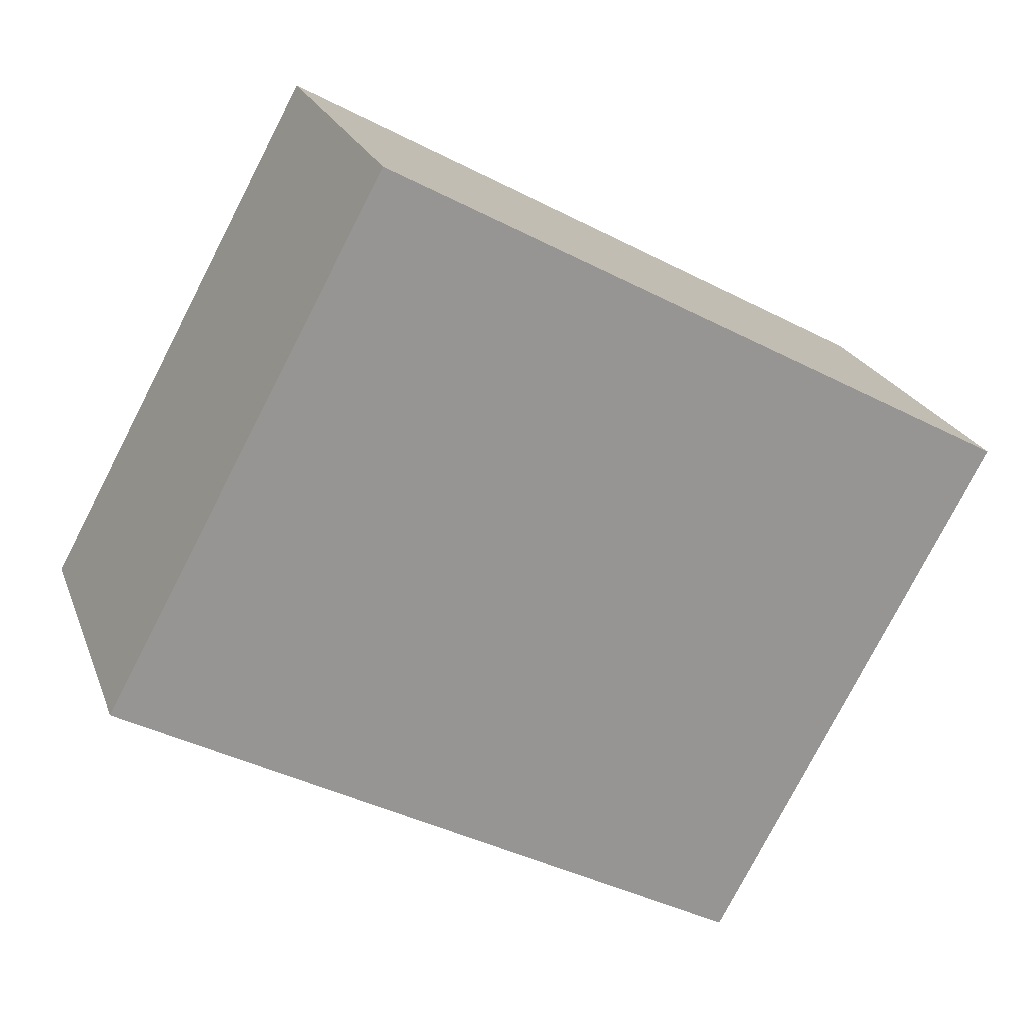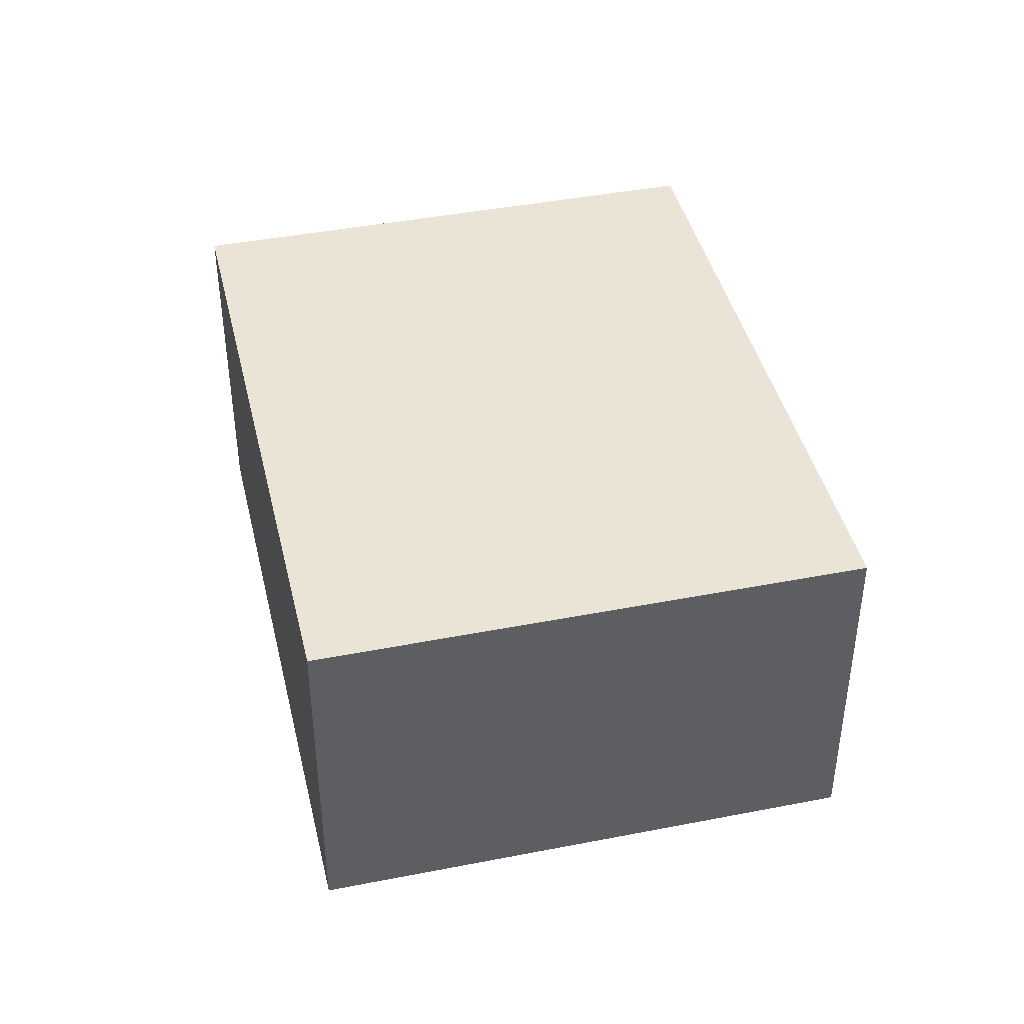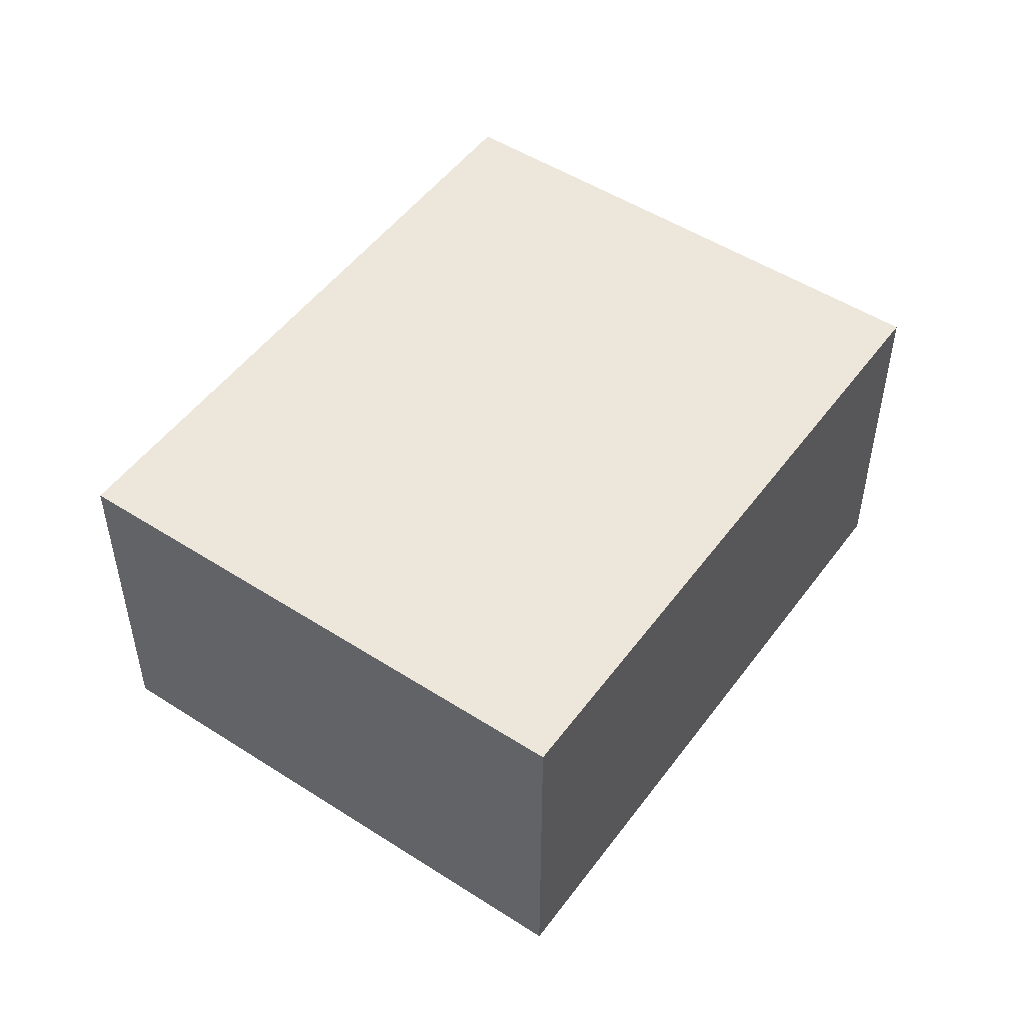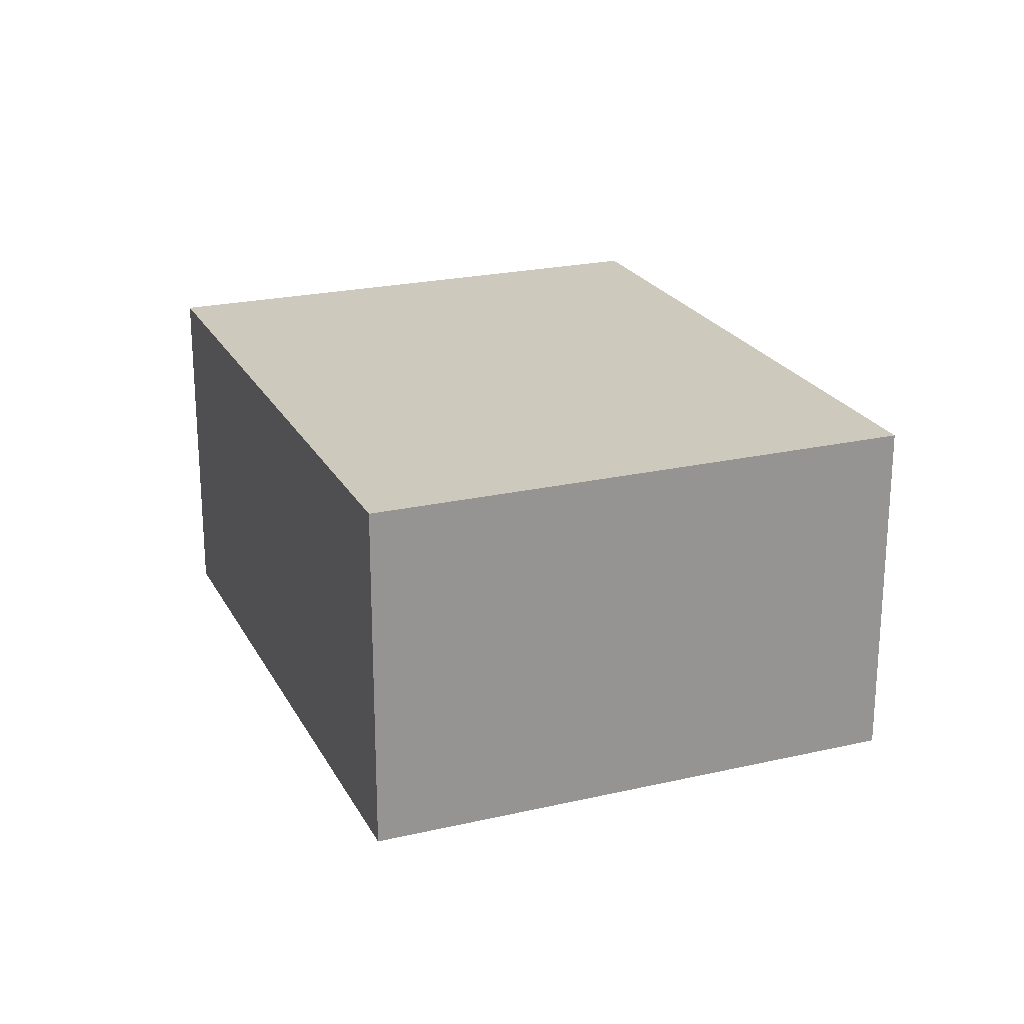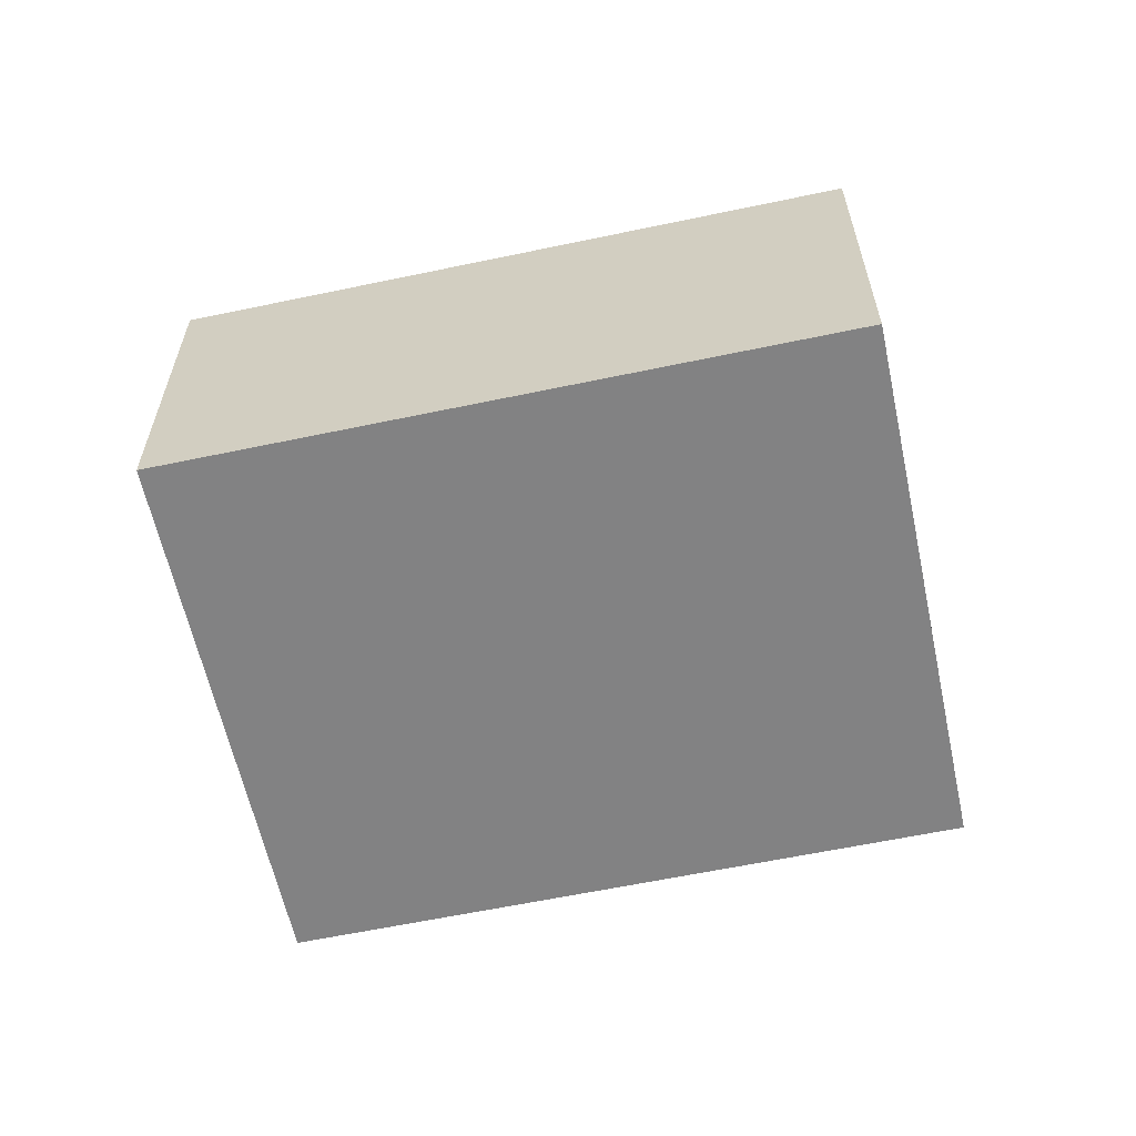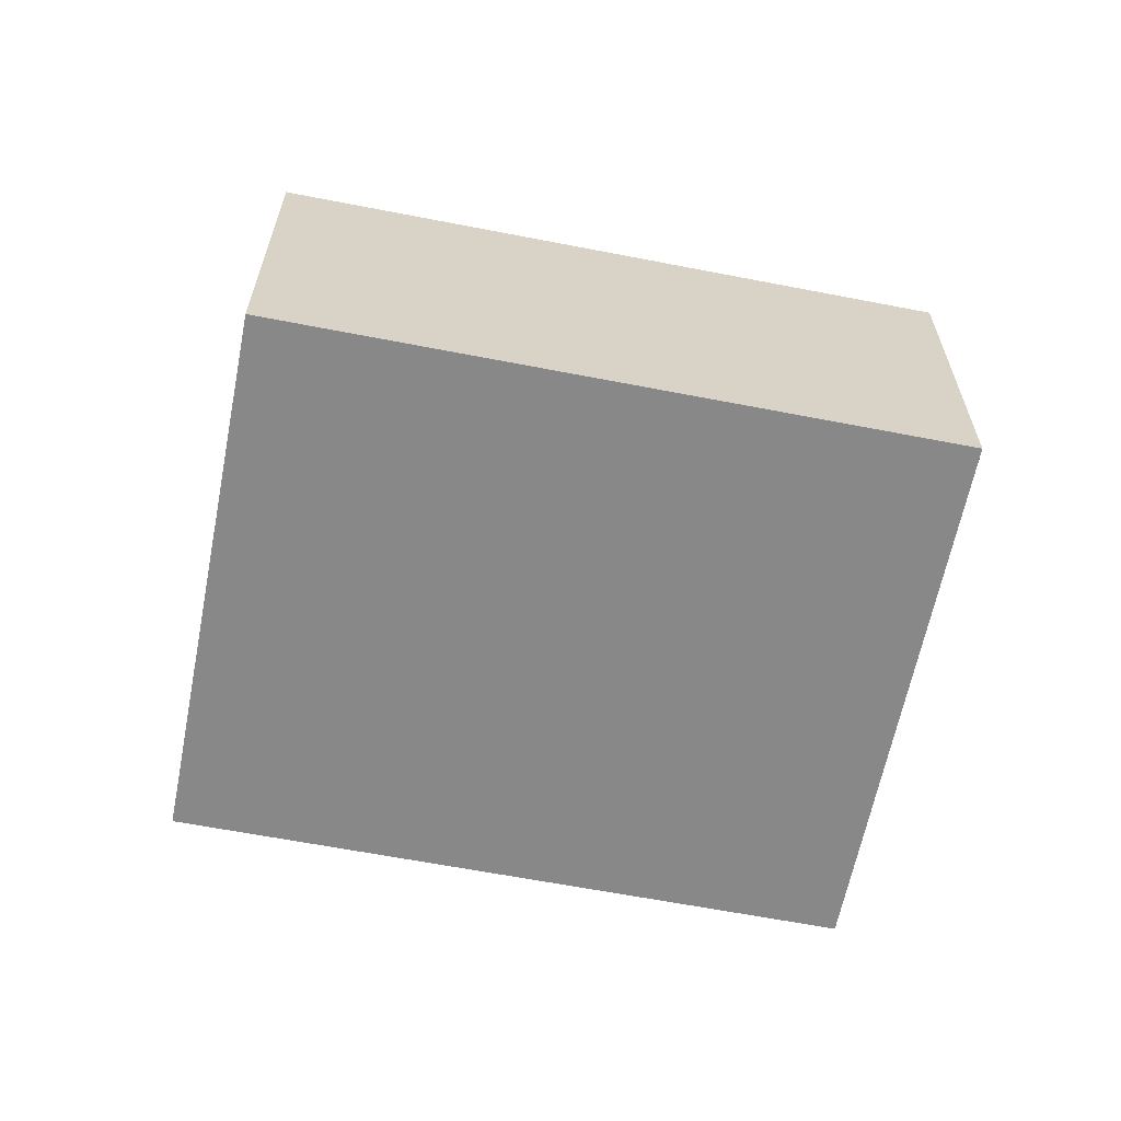
<metadata>
{"format":"obj","ext":"obj","renderer":"f3d","projection":"perspective","resolution":1024,"background":"white","views":[{"elev":22.1,"azim":162.9,"up":"+Z"},{"elev":42.4,"azim":-131.7,"up":"+Y"},{"elev":50.5,"azim":96.6,"up":"+Y"},{"elev":22.6,"azim":-140.2,"up":"+Y"},{"elev":-60.9,"azim":-16.4,"up":"+Y"},{"elev":-62.8,"azim":140.3,"up":"+Y"}]}
</metadata>
<code>
v  0 1.659 1.016e-16
v  4.148 1.659 -0.759
v  1.266 1.659 -2.327
v  2.882 1.659 1.568
v  4.148 4.648e-17 -0.759
v  1.266 1.425e-16 -2.327
v  0 0 0
v  2.882 -9.601e-17 1.568
g defaultobject
f 1 2 3
f 2 1 4
f 5 3 2
f 3 5 6
f 6 1 3
f 1 6 7
f 7 4 1
f 4 7 8
f 8 2 4
f 2 8 5
f 5 7 6
f 7 5 8

</code>
